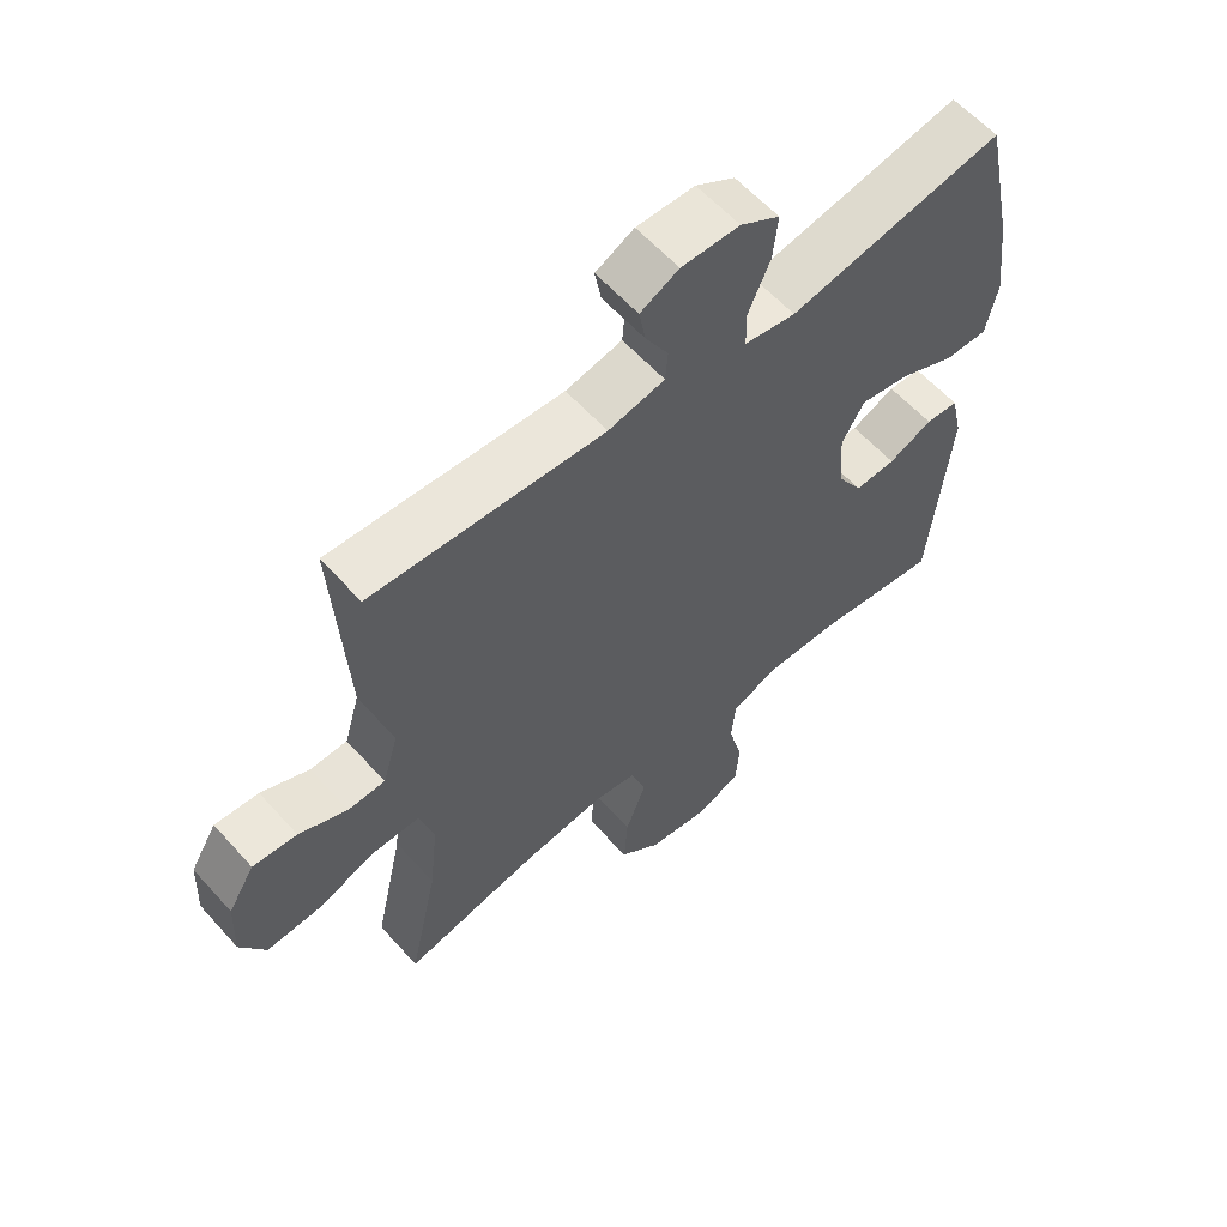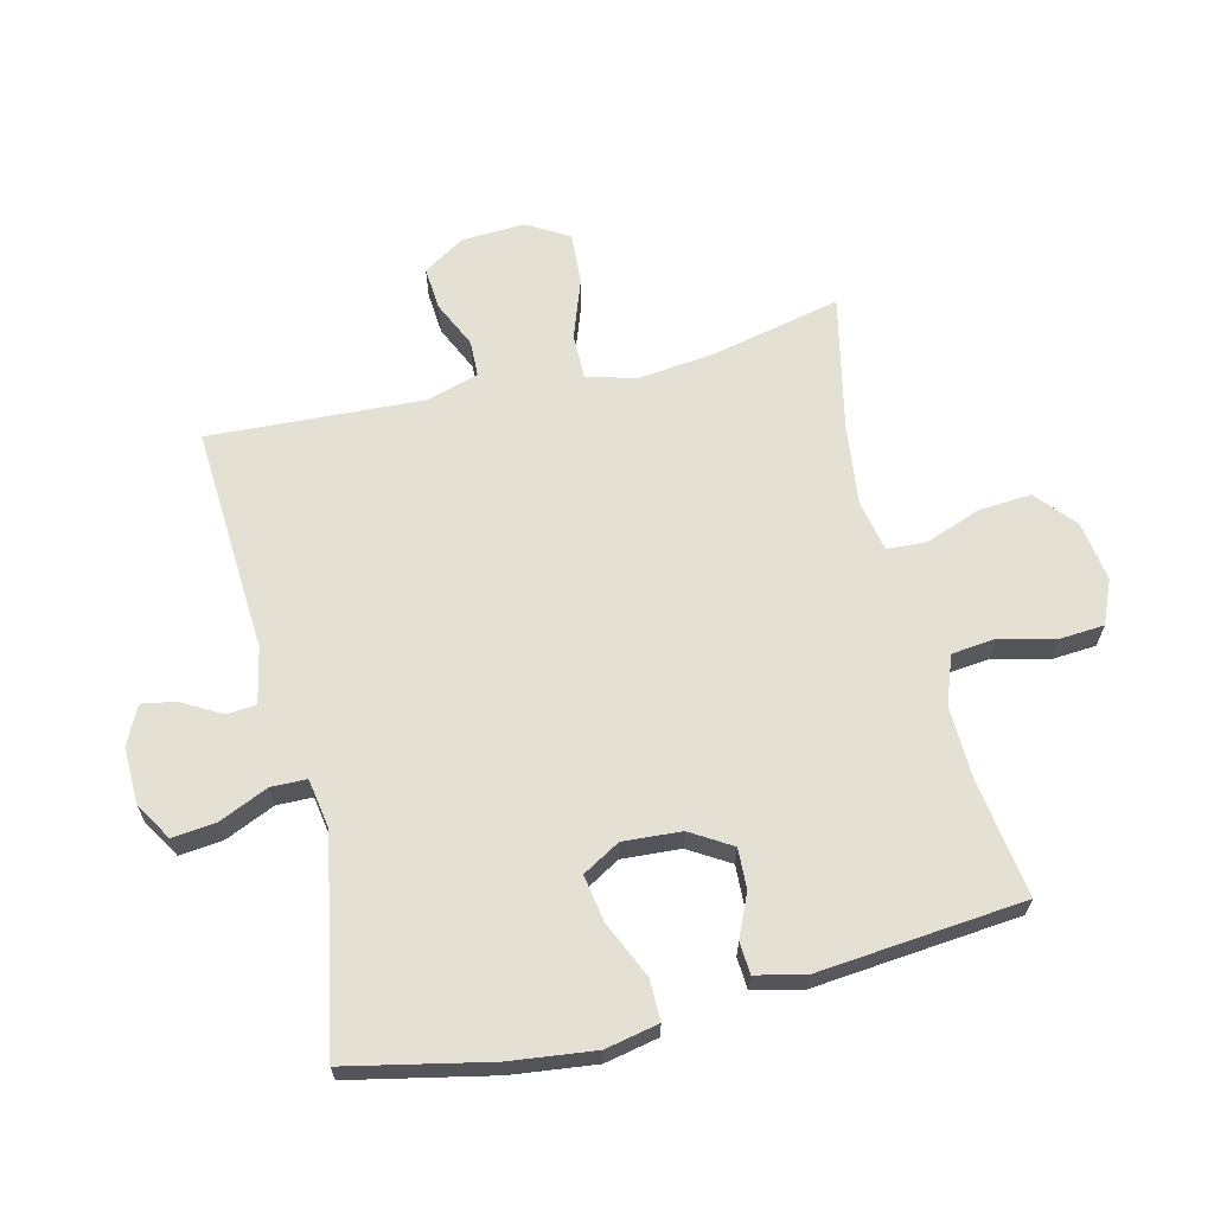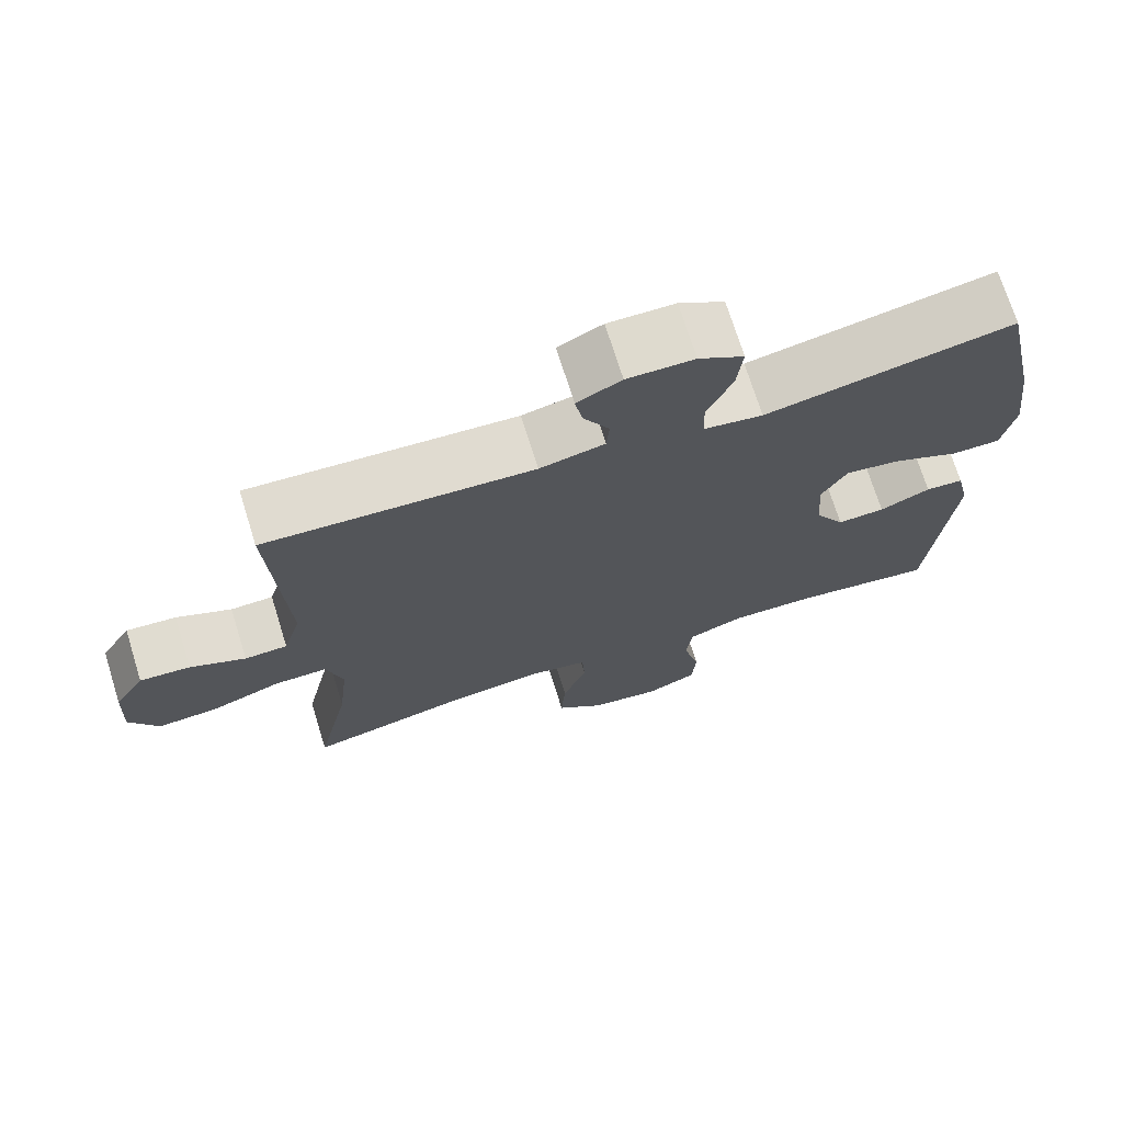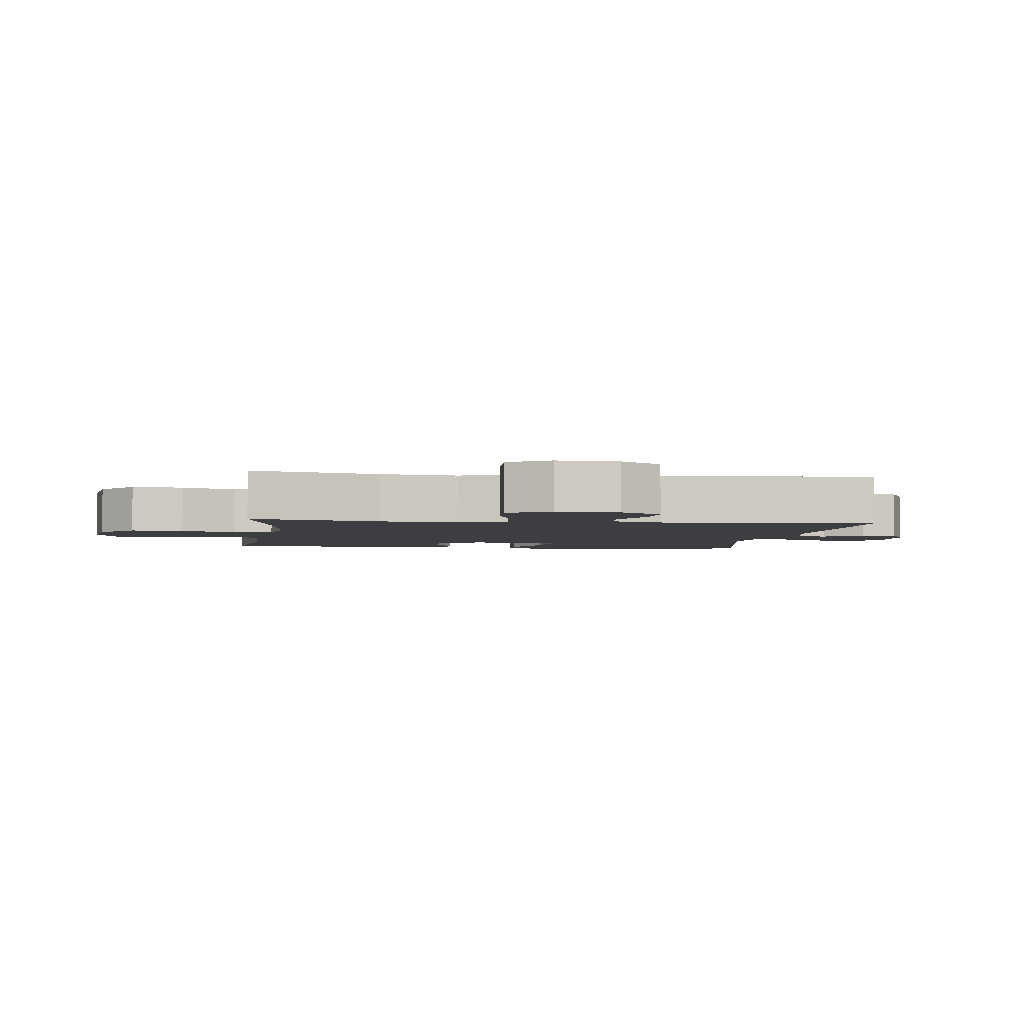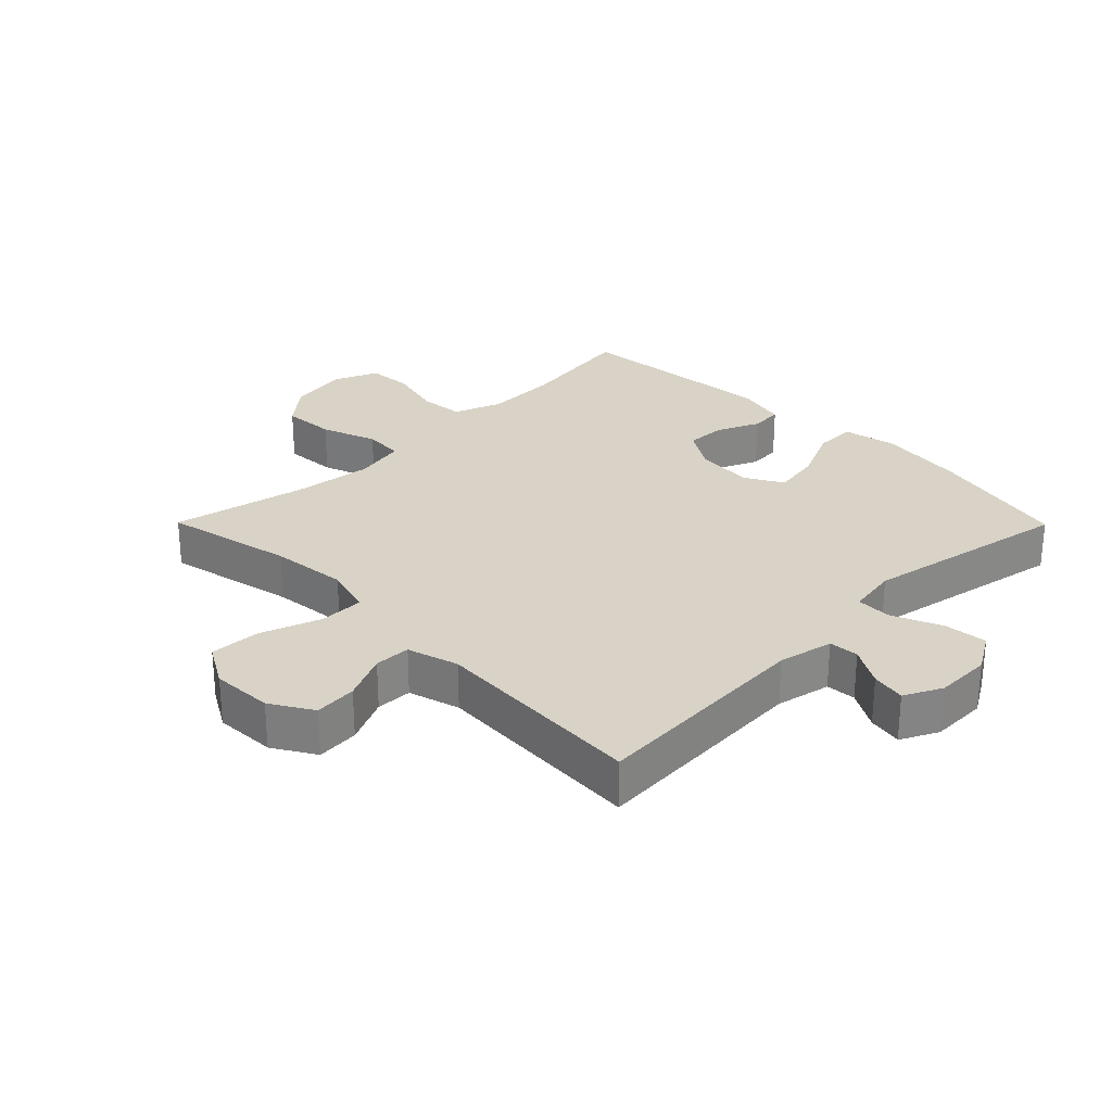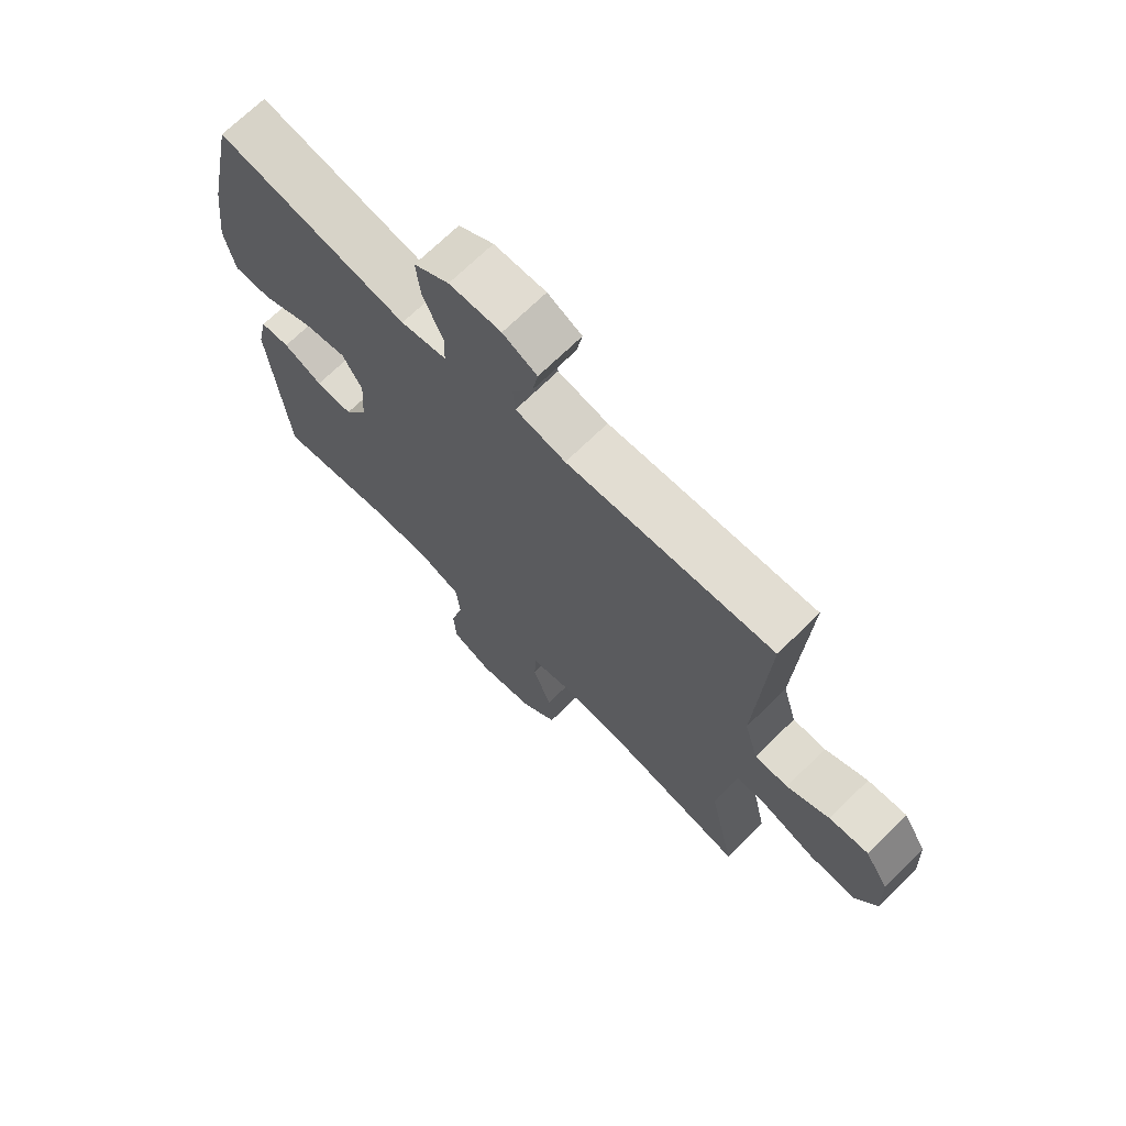
<metadata>
{"format":"obj","ext":"obj","renderer":"f3d","projection":"perspective","resolution":1024,"background":"white","views":[{"elev":59.6,"azim":-41.6,"up":"+Z"},{"elev":65.4,"azim":76.2,"up":"+Y"},{"elev":71.6,"azim":-17.3,"up":"+Z"},{"elev":-3.3,"azim":-97.6,"up":"+Y"},{"elev":28.2,"azim":-44.7,"up":"+Y"},{"elev":69.6,"azim":-134.6,"up":"+Z"}]}
</metadata>
<code>
o path3740
v 0.1854 0.0375 0.4432
v 0.1047 0.0375 0.4565
v 0.1035 0.0375 0.514
v 0.1382 0.0375 0.5937
v 0.1458 0.0375 0.6647
v 0.08393 0.0375 0.7017
v -0.007542 0.0375 0.7029
v -0.06802 0.0375 0.6724
v -0.05798 0.0375 0.617
v -0.02207 0.0375 0.5546
v -0.02597 0.0375 0.5063
v -0.1148 0.0375 0.4872
v -0.4795 0.0375 0.508
v -0.46 0.0375 0.1608
v -0.4845 0.0375 0.07742
v -0.543 0.0375 0.07564
v -0.6186 0.0375 0.1101
v -0.6875 0.0375 0.1153
v -0.7292 0.0375 0.04716
v -0.7337 0.0375 -0.05269
v -0.6944 0.0375 -0.1211
v -0.6115 0.0375 -0.1163
v -0.5151 0.0375 -0.08155
v -0.4423 0.0375 -0.0813
v -0.4201 0.0375 -0.1604
v -0.4337 0.0375 -0.2847
v -0.4795 0.0375 -0.4939
v -0.2631 0.0375 -0.447
v -0.1336 0.0375 -0.4309
v -0.04949 0.0375 -0.4475
v -0.04568 0.0375 -0.5114
v -0.07844 0.0375 -0.6011
v -0.08425 0.0375 -0.6863
v -0.01991 0.0375 -0.7407
v 0.07657 0.0375 -0.7553
v 0.1469 0.0375 -0.7253
v 0.1519 0.0375 -0.6522
v 0.1296 0.0375 -0.5633
v 0.1371 0.0375 -0.4923
v 0.2139 0.0375 -0.4637
v 0.3297 0.0375 -0.4666
v 0.5222 0.0375 -0.4939
v 0.5532 0.0375 -0.1624
v 0.5349 0.0375 -0.08182
v 0.4834 0.0375 -0.07833
v 0.4143 0.0375 -0.109
v 0.3497 0.0375 -0.112
v 0.3091 0.0375 -0.04584
v 0.3026 0.0375 0.04835
v 0.3376 0.0375 0.109
v 0.4144 0.0375 0.09595
v 0.5041 0.0375 0.05552
v 0.5706 0.0375 0.05544
v 0.5882 0.0375 0.1424
v 0.5714 0.0375 0.2787
v 0.5222 0.0375 0.508
v 0.1854 -0.0375 0.4432
v 0.1047 -0.0375 0.4565
v 0.1035 -0.0375 0.514
v 0.1382 -0.0375 0.5937
v 0.1458 -0.0375 0.6647
v 0.08393 -0.0375 0.7017
v -0.007542 -0.0375 0.7029
v -0.06802 -0.0375 0.6724
v -0.05798 -0.0375 0.617
v -0.02207 -0.0375 0.5546
v -0.02597 -0.0375 0.5063
v -0.1148 -0.0375 0.4872
v -0.4795 -0.0375 0.508
v -0.46 -0.0375 0.1608
v -0.4845 -0.0375 0.07742
v -0.543 -0.0375 0.07564
v -0.6186 -0.0375 0.1101
v -0.6875 -0.0375 0.1153
v -0.7292 -0.0375 0.04716
v -0.7337 -0.0375 -0.05269
v -0.6944 -0.0375 -0.1211
v -0.6115 -0.0375 -0.1163
v -0.5151 -0.0375 -0.08155
v -0.4423 -0.0375 -0.0813
v -0.4201 -0.0375 -0.1604
v -0.4337 -0.0375 -0.2847
v -0.4795 -0.0375 -0.4939
v -0.2631 -0.0375 -0.447
v -0.1336 -0.0375 -0.4309
v -0.04949 -0.0375 -0.4475
v -0.04568 -0.0375 -0.5114
v -0.07844 -0.0375 -0.6011
v -0.08425 -0.0375 -0.6863
v -0.01991 -0.0375 -0.7407
v 0.07657 -0.0375 -0.7553
v 0.1469 -0.0375 -0.7253
v 0.1519 -0.0375 -0.6522
v 0.1296 -0.0375 -0.5633
v 0.1371 -0.0375 -0.4923
v 0.2139 -0.0375 -0.4637
v 0.3297 -0.0375 -0.4666
v 0.5222 -0.0375 -0.4939
v 0.5532 -0.0375 -0.1624
v 0.5349 -0.0375 -0.08182
v 0.4834 -0.0375 -0.07833
v 0.4143 -0.0375 -0.109
v 0.3497 -0.0375 -0.112
v 0.3091 -0.0375 -0.04584
v 0.3026 -0.0375 0.04835
v 0.3376 -0.0375 0.109
v 0.4144 -0.0375 0.09595
v 0.5041 -0.0375 0.05552
v 0.5706 -0.0375 0.05544
v 0.5882 -0.0375 0.1424
v 0.5714 -0.0375 0.2787
v 0.5222 -0.0375 0.508
v 0.5706 0.0375 0.05544
v 0.5706 0.0375 0.05544
v 0.5882 0.0375 0.1424
v 0.5714 0.0375 0.2787
v 0.5041 0.0375 0.05552
v 0.5532 0.0375 -0.1624
v 0.5349 0.0375 -0.08182
v 0.5349 0.0375 -0.08182
v 0.4834 0.0375 -0.07833
v 0.5222 0.0375 -0.4939
v 0.5222 0.0375 -0.4939
v 0.5222 0.0375 0.508
v 0.5222 0.0375 0.508
v 0.4144 0.0375 0.09595
v 0.4143 0.0375 -0.109
v 0.3297 0.0375 -0.4666
v 0.3376 0.0375 0.109
v 0.3376 0.0375 0.109
v 0.3497 0.0375 -0.112
v 0.3497 0.0375 -0.112
v 0.3091 0.0375 -0.04584
v 0.3026 0.0375 0.04835
v 0.2139 0.0375 -0.4637
v 0.1854 0.0375 0.4432
v 0.1371 0.0375 -0.4923
v 0.1371 0.0375 -0.4923
v 0.1047 0.0375 0.4565
v 0.1047 0.0375 0.4565
v 0.1469 0.0375 -0.7253
v 0.1469 0.0375 -0.7253
v 0.1519 0.0375 -0.6522
v 0.1296 0.0375 -0.5633
v 0.07657 0.0375 -0.7553
v 0.1382 0.0375 0.5937
v 0.1458 0.0375 0.6647
v 0.1458 0.0375 0.6647
v 0.08393 0.0375 0.7017
v 0.1035 0.0375 0.514
v -0.007542 0.0375 0.7029
v -0.01991 0.0375 -0.7407
v -0.06802 0.0375 0.6724
v -0.06802 0.0375 0.6724
v -0.08425 0.0375 -0.6863
v -0.02207 0.0375 0.5546
v -0.02597 0.0375 0.5063
v -0.02597 0.0375 0.5063
v -0.05798 0.0375 0.617
v -0.04949 0.0375 -0.4475
v -0.04949 0.0375 -0.4475
v -0.04568 0.0375 -0.5114
v -0.1148 0.0375 0.4872
v -0.07844 0.0375 -0.6011
v -0.1336 0.0375 -0.4309
v -0.2631 0.0375 -0.447
v -0.4795 0.0375 -0.4939
v -0.4795 0.0375 -0.4939
v -0.4337 0.0375 -0.2847
v -0.4201 0.0375 -0.1604
v -0.4423 0.0375 -0.0813
v -0.4423 0.0375 -0.0813
v -0.5151 0.0375 -0.08155
v -0.4795 0.0375 0.508
v -0.4795 0.0375 0.508
v -0.46 0.0375 0.1608
v -0.4845 0.0375 0.07742
v -0.4845 0.0375 0.07742
v -0.543 0.0375 0.07564
v -0.6115 0.0375 -0.1163
v -0.6186 0.0375 0.1101
v -0.6944 0.0375 -0.1211
v -0.6944 0.0375 -0.1211
v -0.6875 0.0375 0.1153
v -0.6875 0.0375 0.1153
v -0.7292 0.0375 0.04716
v -0.7337 0.0375 -0.05269
v 0.5706 -0.0375 0.05544
v 0.5706 -0.0375 0.05544
v 0.5882 -0.0375 0.1424
v 0.5714 -0.0375 0.2787
v 0.5041 -0.0375 0.05552
v 0.5532 -0.0375 -0.1624
v 0.5349 -0.0375 -0.08182
v 0.5349 -0.0375 -0.08182
v 0.4834 -0.0375 -0.07833
v 0.5222 -0.0375 -0.4939
v 0.5222 -0.0375 -0.4939
v 0.5222 -0.0375 0.508
v 0.5222 -0.0375 0.508
v 0.4144 -0.0375 0.09595
v 0.4143 -0.0375 -0.109
v 0.3297 -0.0375 -0.4666
v 0.3376 -0.0375 0.109
v 0.3376 -0.0375 0.109
v 0.3497 -0.0375 -0.112
v 0.3497 -0.0375 -0.112
v 0.3091 -0.0375 -0.04584
v 0.3026 -0.0375 0.04835
v 0.2139 -0.0375 -0.4637
v 0.1854 -0.0375 0.4432
v 0.1371 -0.0375 -0.4923
v 0.1371 -0.0375 -0.4923
v 0.1047 -0.0375 0.4565
v 0.1047 -0.0375 0.4565
v 0.1469 -0.0375 -0.7253
v 0.1469 -0.0375 -0.7253
v 0.1519 -0.0375 -0.6522
v 0.1296 -0.0375 -0.5633
v 0.07657 -0.0375 -0.7553
v 0.1382 -0.0375 0.5937
v 0.1458 -0.0375 0.6647
v 0.1458 -0.0375 0.6647
v 0.08393 -0.0375 0.7017
v 0.1035 -0.0375 0.514
v -0.007542 -0.0375 0.7029
v -0.01991 -0.0375 -0.7407
v -0.06802 -0.0375 0.6724
v -0.06802 -0.0375 0.6724
v -0.08425 -0.0375 -0.6863
v -0.02207 -0.0375 0.5546
v -0.02597 -0.0375 0.5063
v -0.02597 -0.0375 0.5063
v -0.05798 -0.0375 0.617
v -0.04949 -0.0375 -0.4475
v -0.04949 -0.0375 -0.4475
v -0.04568 -0.0375 -0.5114
v -0.1148 -0.0375 0.4872
v -0.07844 -0.0375 -0.6011
v -0.1336 -0.0375 -0.4309
v -0.2631 -0.0375 -0.447
v -0.4795 -0.0375 -0.4939
v -0.4795 -0.0375 -0.4939
v -0.4337 -0.0375 -0.2847
v -0.4201 -0.0375 -0.1604
v -0.4423 -0.0375 -0.0813
v -0.4423 -0.0375 -0.0813
v -0.5151 -0.0375 -0.08155
v -0.4795 -0.0375 0.508
v -0.4795 -0.0375 0.508
v -0.46 -0.0375 0.1608
v -0.4845 -0.0375 0.07742
v -0.4845 -0.0375 0.07742
v -0.543 -0.0375 0.07564
v -0.6115 -0.0375 -0.1163
v -0.6186 -0.0375 0.1101
v -0.6944 -0.0375 -0.1211
v -0.6944 -0.0375 -0.1211
v -0.6875 -0.0375 0.1153
v -0.6875 -0.0375 0.1153
v -0.7292 -0.0375 0.04716
v -0.7337 -0.0375 -0.05269
f 237 239 219
f 225 232 214
f 251 238 249
f 212 235 237
f 222 224 221
f 240 245 241
f 196 193 194
f 192 190 201
f 255 262 257
f 203 206 210
f 231 226 234
f 232 238 214
f 218 239 227
f 193 202 203
f 261 262 255
f 261 256 259
f 219 239 218
f 208 235 210
f 232 225 231
f 209 251 246
f 209 238 251
f 214 238 209
f 201 191 204
f 221 231 225
f 190 191 201
f 226 231 224
f 209 245 208
f 261 255 256
f 202 193 196
f 212 237 219
f 218 220 216
f 202 206 203
f 246 251 252
f 211 204 191
f 214 204 211
f 218 227 220
f 248 252 254
f 241 244 242
f 248 254 255
f 199 211 191
f 246 252 248
f 256 255 254
f 227 239 230
f 210 235 212
f 208 240 235
f 206 208 210
f 234 226 228
f 245 244 241
f 221 224 231
f 209 246 245
f 208 245 240
f 193 203 197
f 188 190 192
f 204 214 209
f 114 54 110 189
f 54 55 111 110
f 52 53 109 108
f 43 120 195 99
f 44 45 101 100
f 123 43 99 198
f 55 125 200 111
f 51 52 108 107
f 45 46 102 101
f 41 42 98 97
f 130 51 107 205
f 46 132 207 102
f 47 48 104 103
f 49 50 106 105
f 40 41 97 96
f 56 1 57 112
f 48 49 105 104
f 138 40 96 213
f 1 140 215 57
f 142 37 93 217
f 37 38 94 93
f 35 36 92 91
f 4 148 223 60
f 5 6 62 61
f 3 4 60 59
f 38 39 95 94
f 2 3 59 58
f 6 7 63 62
f 34 35 91 90
f 7 154 229 63
f 33 34 90 89
f 10 158 233 66
f 9 10 66 65
f 8 9 65 64
f 161 31 87 236
f 11 12 68 67
f 32 33 89 88
f 31 32 88 87
f 29 30 86 85
f 28 29 85 84
f 168 28 84 243
f 26 27 83 82
f 25 26 82 81
f 172 25 81 247
f 23 24 80 79
f 175 14 70 250
f 12 13 69 68
f 14 178 253 70
f 15 16 72 71
f 22 23 79 78
f 16 17 73 72
f 183 22 78 258
f 17 185 260 73
f 18 19 75 74
f 20 21 77 76
f 19 20 76 75
f 162 144 164
f 150 139 157
f 176 174 163
f 137 162 160
f 147 146 149
f 165 166 170
f 121 119 118
f 117 126 115
f 180 182 187
f 128 135 131
f 156 159 151
f 157 139 163
f 143 152 164
f 118 128 127
f 186 180 187
f 186 184 181
f 144 143 164
f 133 135 160
f 157 156 150
f 134 171 176
f 134 176 163
f 139 134 163
f 126 129 116
f 146 150 156
f 115 126 116
f 151 149 156
f 134 133 170
f 186 181 180
f 127 121 118
f 137 144 162
f 143 141 145
f 127 128 131
f 171 177 176
f 136 116 129
f 139 136 129
f 143 145 152
f 173 179 177
f 166 167 169
f 173 180 179
f 124 116 136
f 171 173 177
f 181 179 180
f 152 155 164
f 135 137 160
f 133 160 165
f 131 135 133
f 159 153 151
f 170 166 169
f 146 156 149
f 134 170 171
f 133 165 170
f 118 122 128
f 113 117 115
f 129 134 139

</code>
